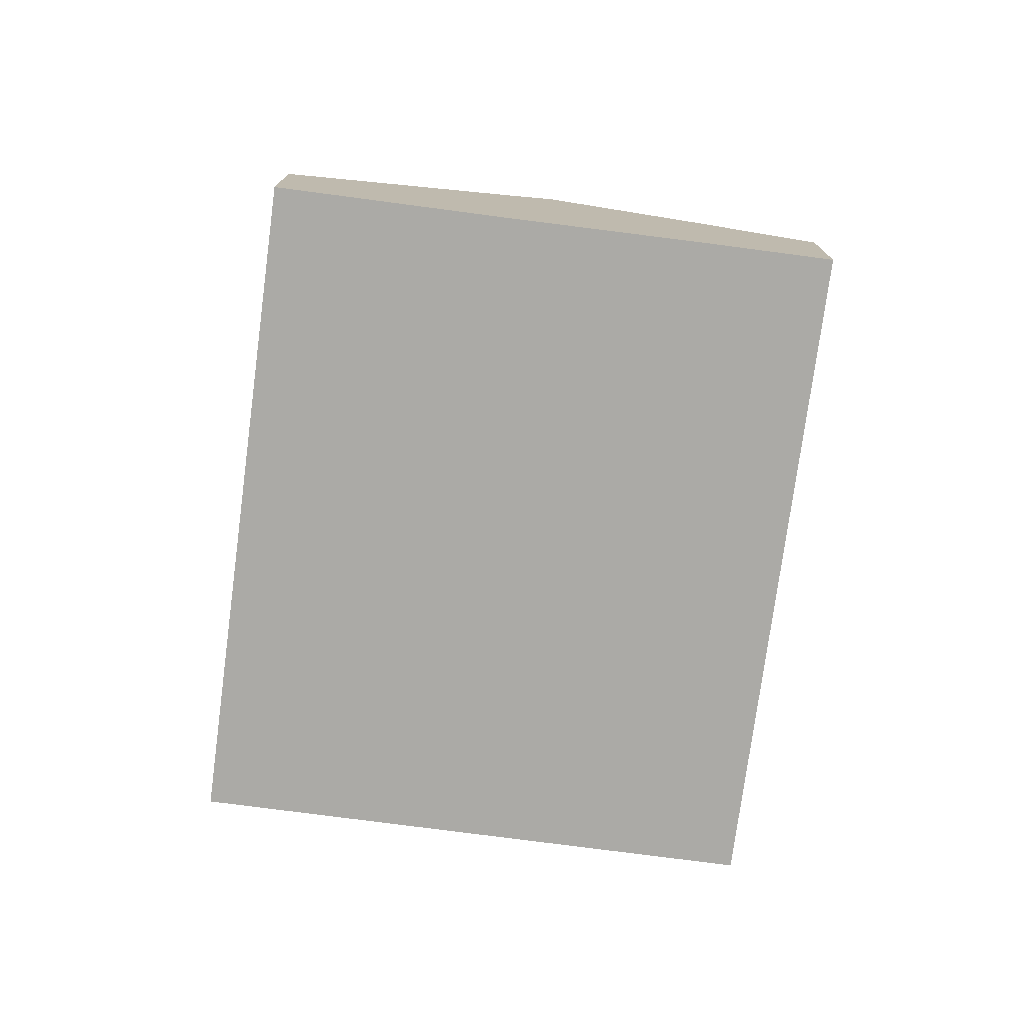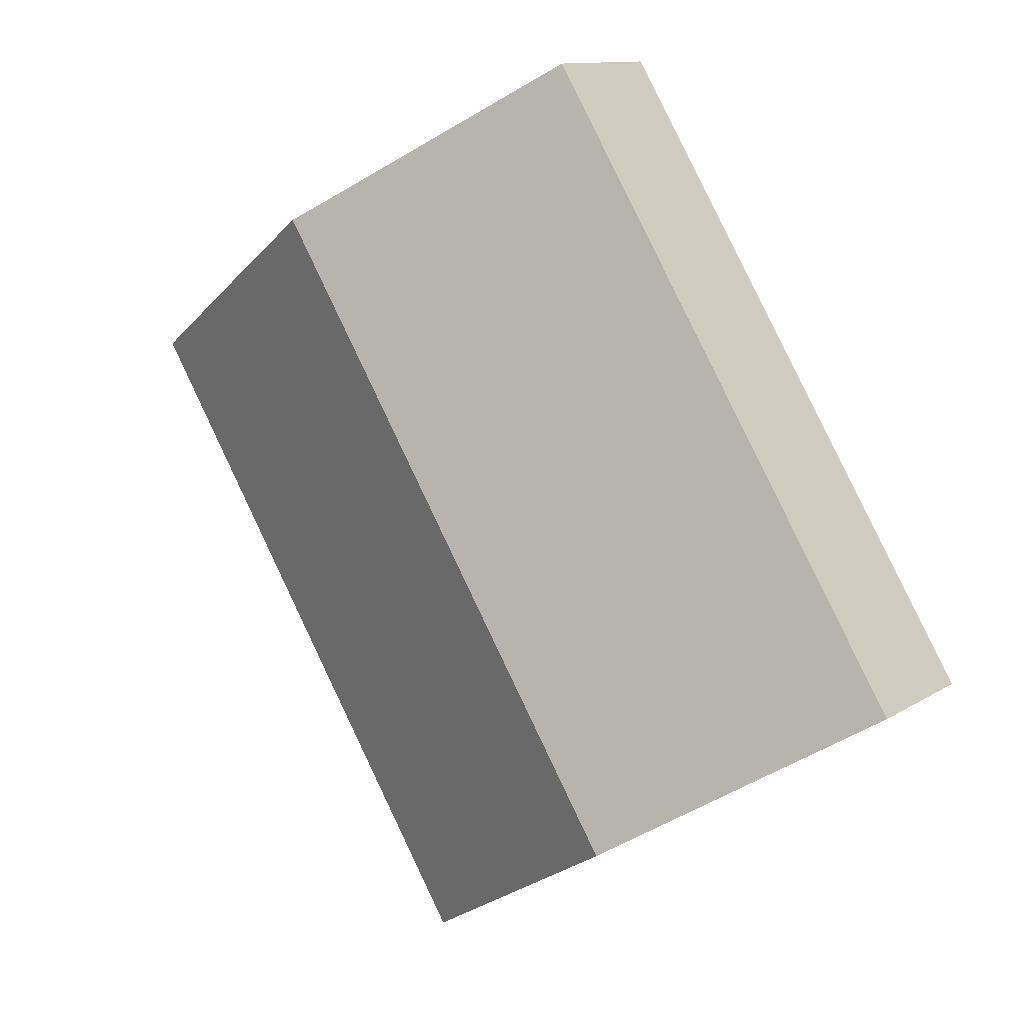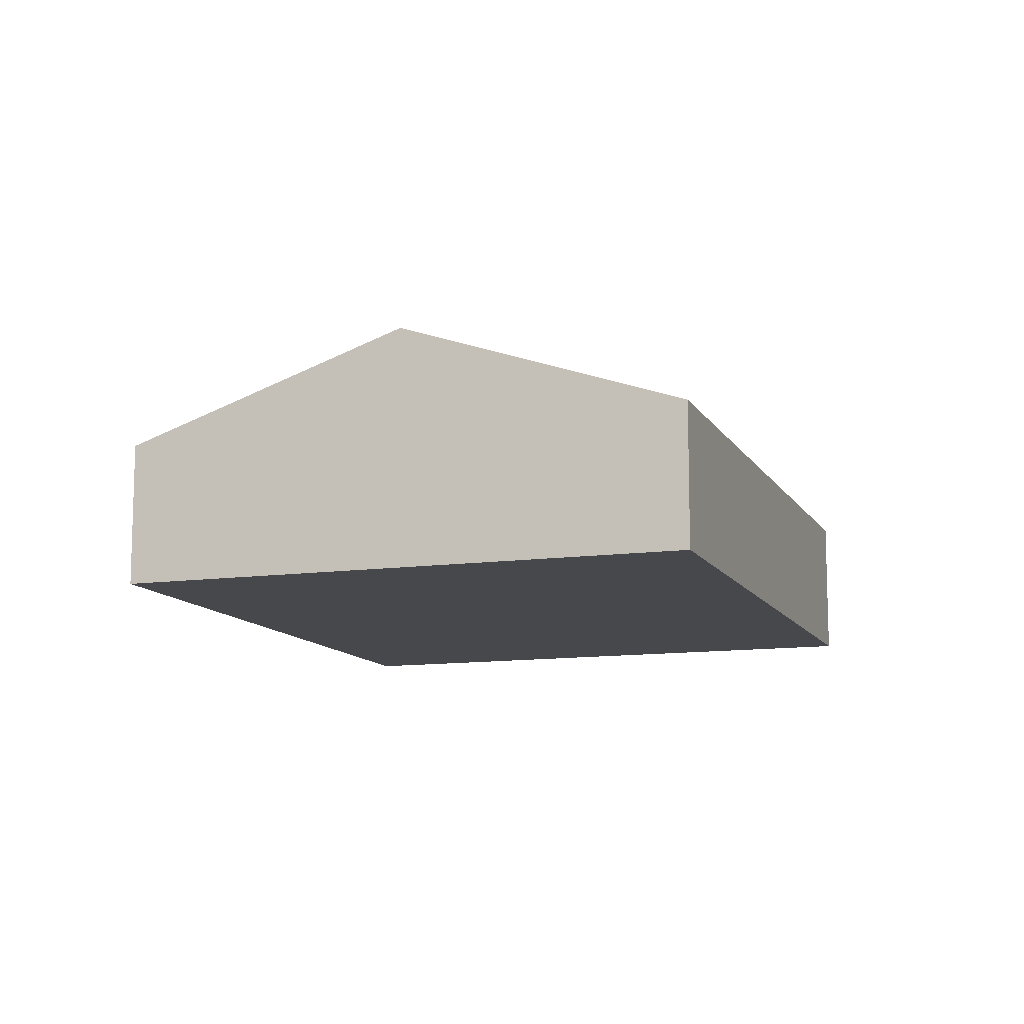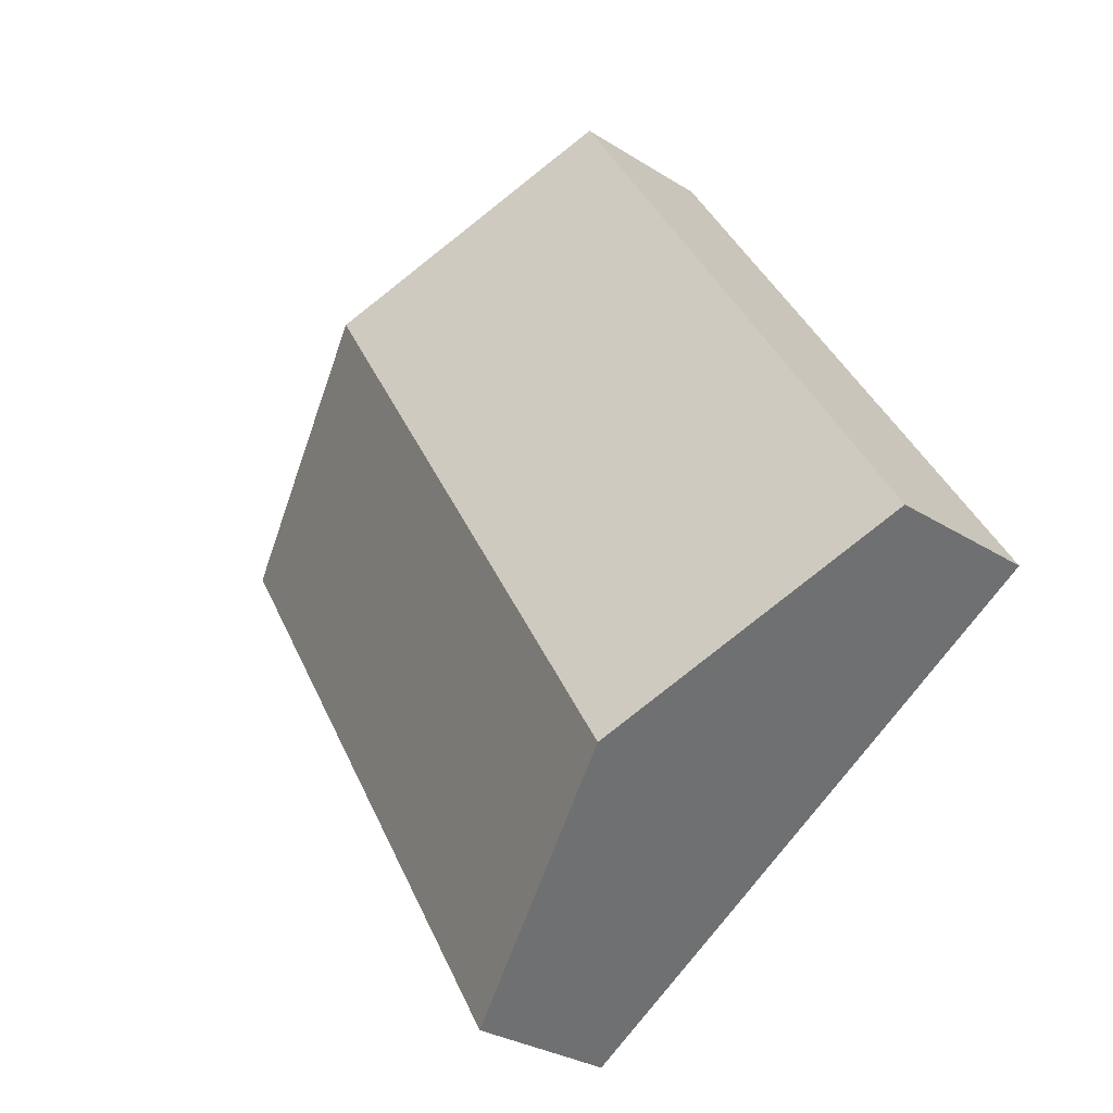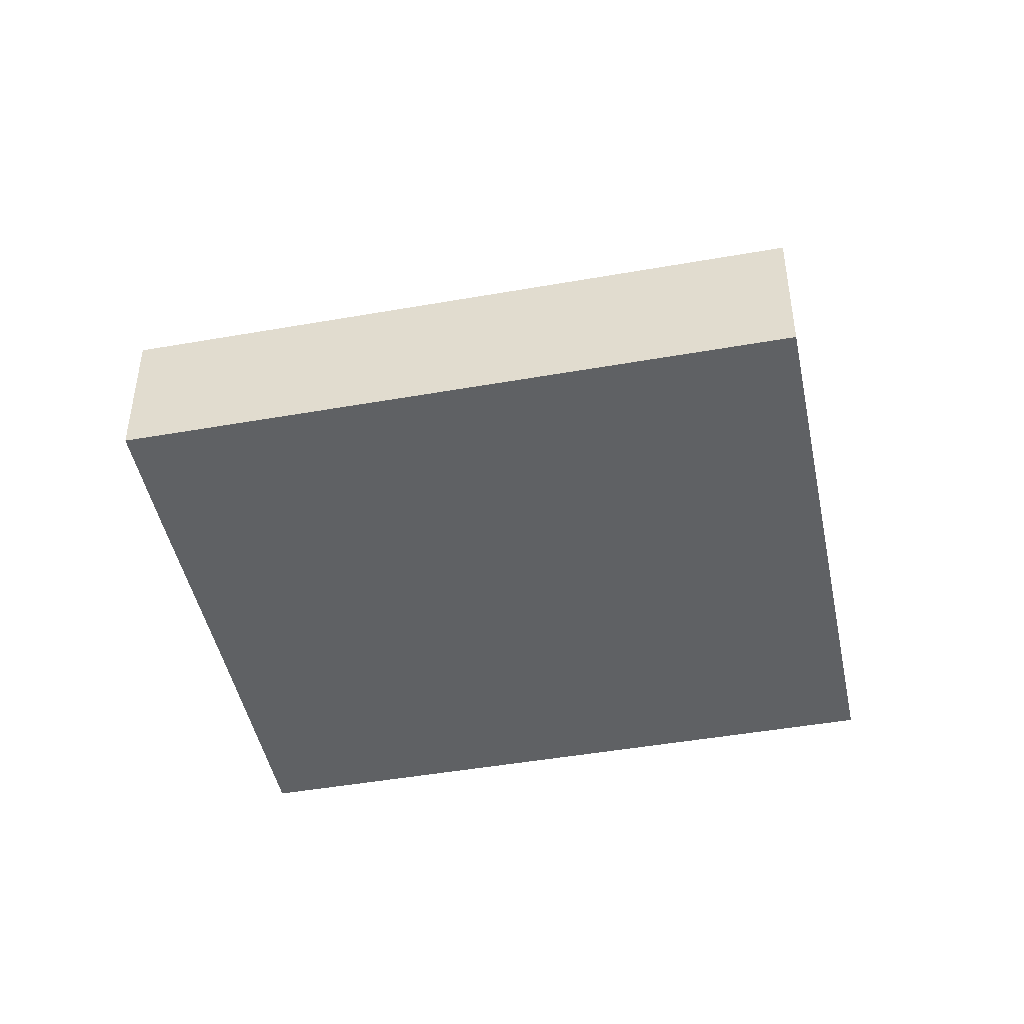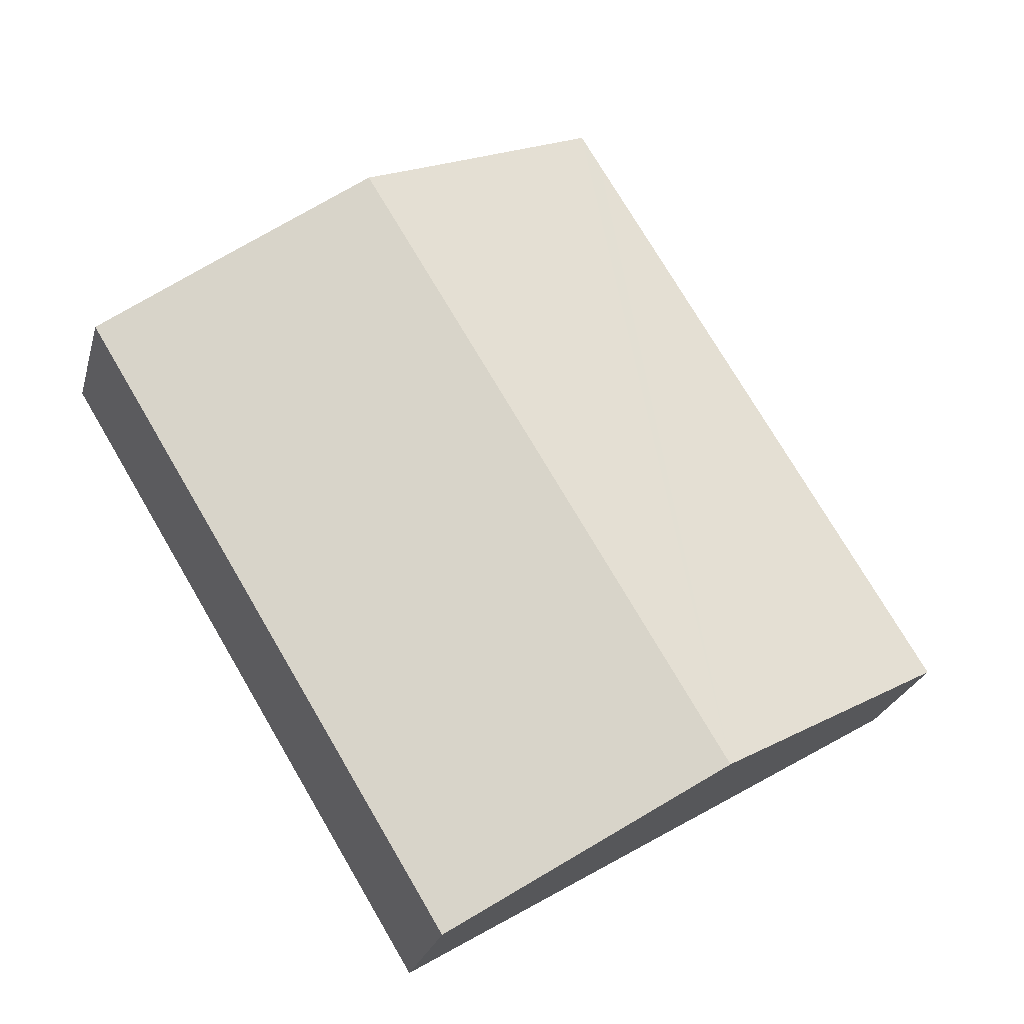
<metadata>
{"format":"obj","ext":"obj","renderer":"f3d","projection":"perspective","resolution":1024,"background":"white","views":[{"elev":-75.7,"azim":23.8,"up":"+Y"},{"elev":11.5,"azim":-146.0,"up":"+Z"},{"elev":-11.5,"azim":-129.7,"up":"+Y"},{"elev":-29.7,"azim":-133.0,"up":"+Z"},{"elev":-46.0,"azim":132.8,"up":"+Y"},{"elev":-25.0,"azim":165.8,"up":"+Z"}]}
</metadata>
<code>
v  5.05 4.894 -3.074
v  14.65 2.909 1.332
v  10.1 2.909 -6.147
v  12.24 4.894 8.747
v  17.3 2.909 5.69
v  15.87 3.474 6.564
v  15.19 3.742 6.98
v  0.369 2.909 0.605
v  0 2.909 1.781e-16
v  6.781 2.909 11.14
v  7.192 2.909 11.82
v  11.33 4.535 9.298
v  7.192 -7.235e-16 11.82
v  11.33 -5.693e-16 9.298
v  12.24 -5.356e-16 8.747
v  15.19 -4.274e-16 6.98
v  15.87 -4.019e-16 6.564
v  17.3 -3.484e-16 5.69
v  14.65 -8.156e-17 1.332
v  10.1 3.764e-16 -6.147
v  5.05 1.882e-16 -3.074
v  0 0 0
v  0.369 -3.705e-17 0.605
v  6.781 -6.821e-16 11.14
g defaultobject
f 1 2 3
f 2 1 4
f 2 4 5
f 5 4 6
f 6 4 7
f 8 1 9
f 1 8 10
f 1 10 11
f 1 11 12
f 1 12 4
f 13 12 11
f 12 13 14
f 12 14 4
f 4 14 7
f 7 14 15
f 7 15 16
f 7 16 6
f 6 16 5
f 5 16 17
f 5 17 18
f 18 2 5
f 2 18 19
f 2 19 3
f 3 19 20
f 20 1 3
f 1 20 21
f 1 21 9
f 9 21 22
f 22 8 9
f 8 22 23
f 8 23 10
f 10 23 24
f 10 24 11
f 11 24 13
f 19 21 20
f 21 19 22
f 22 19 18
f 22 18 23
f 23 18 17
f 23 17 24
f 24 17 16
f 24 16 15
f 24 15 14
f 24 14 13

</code>
